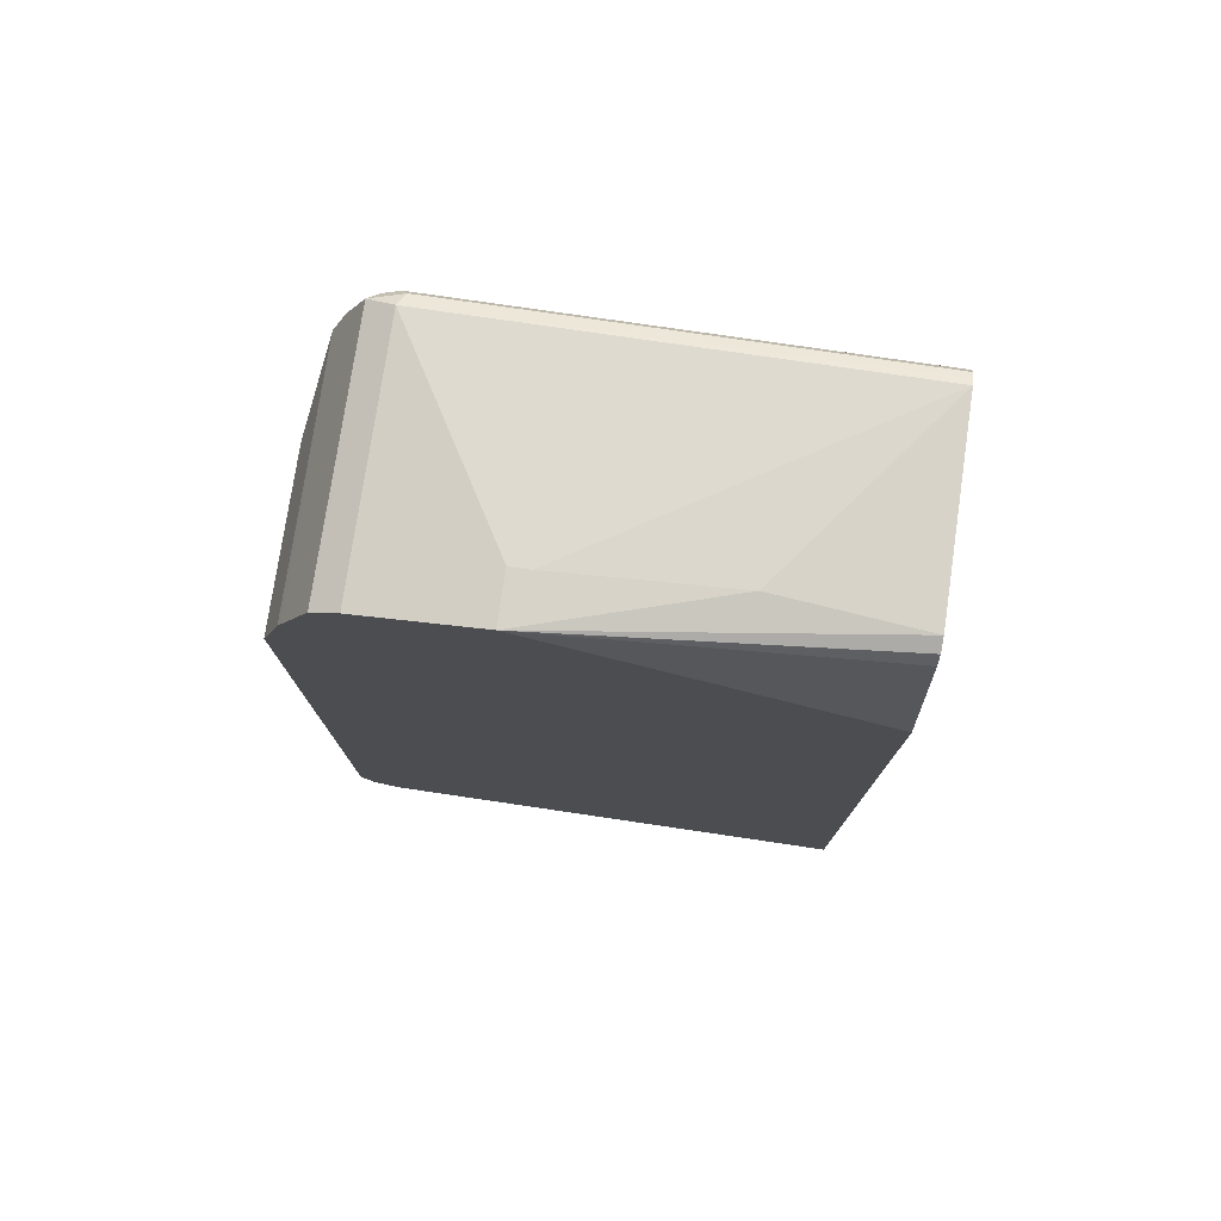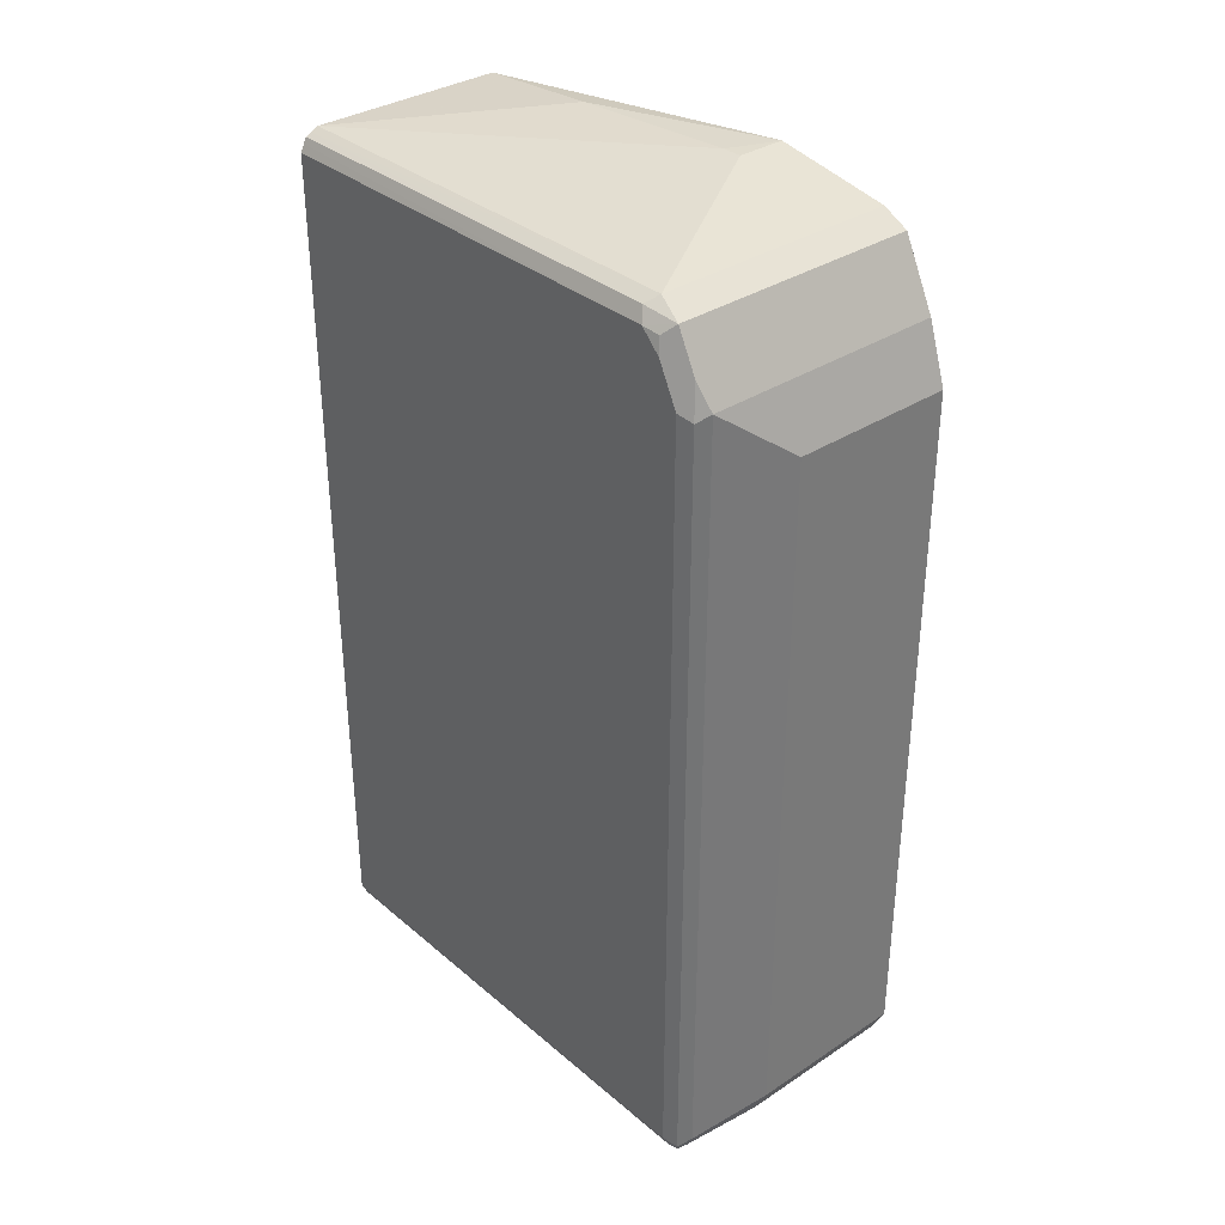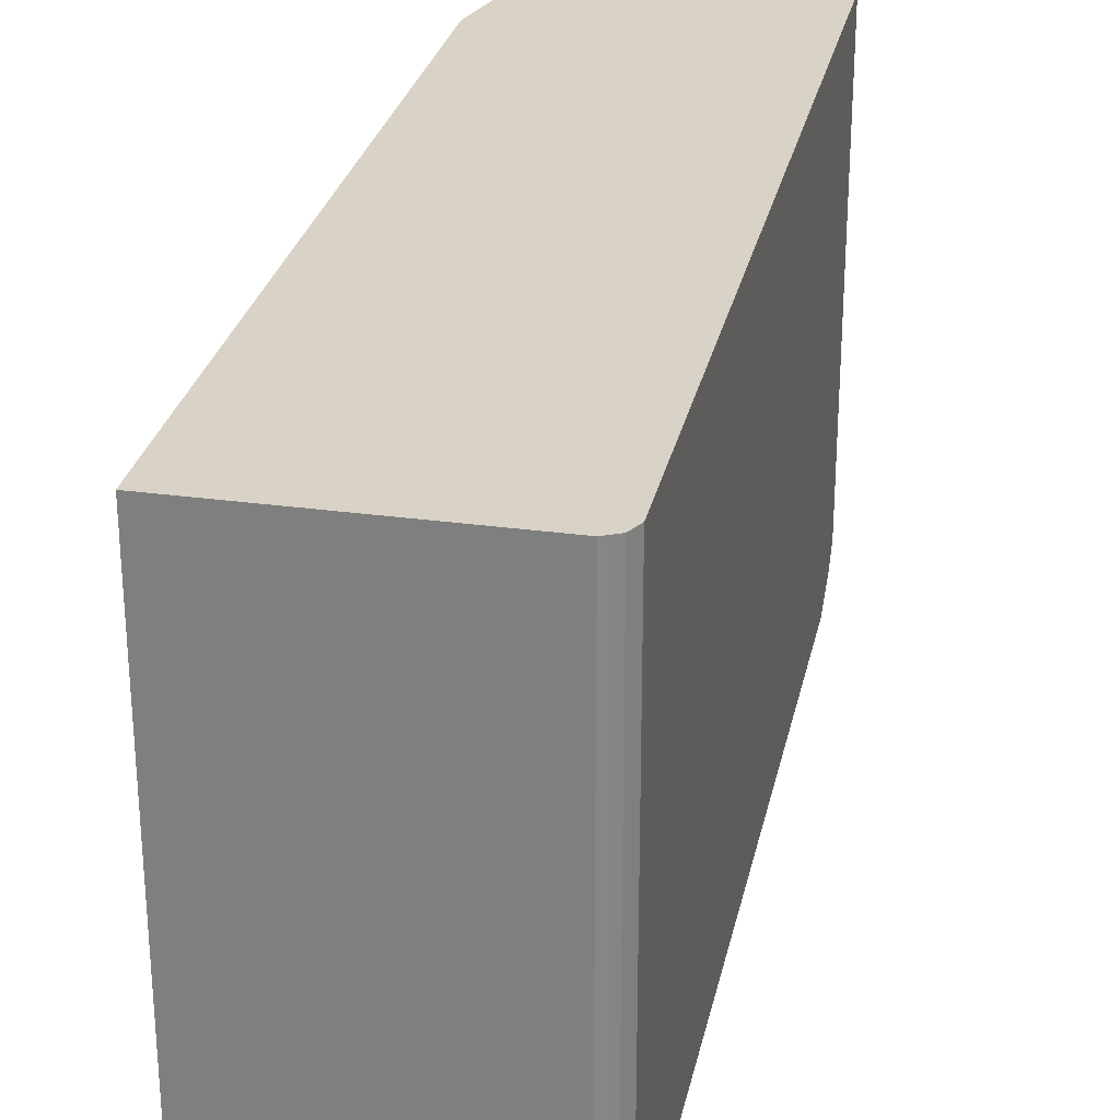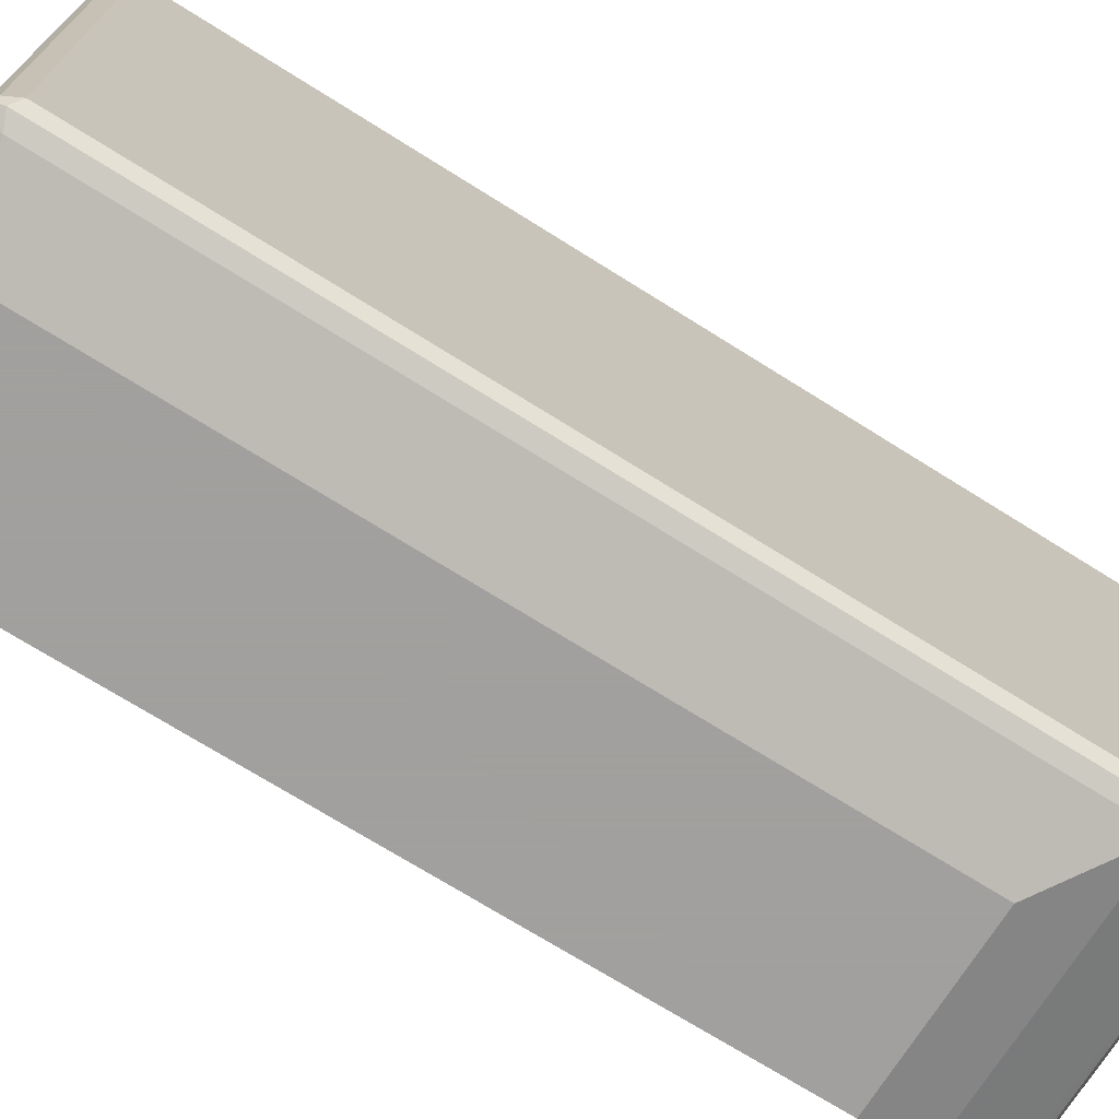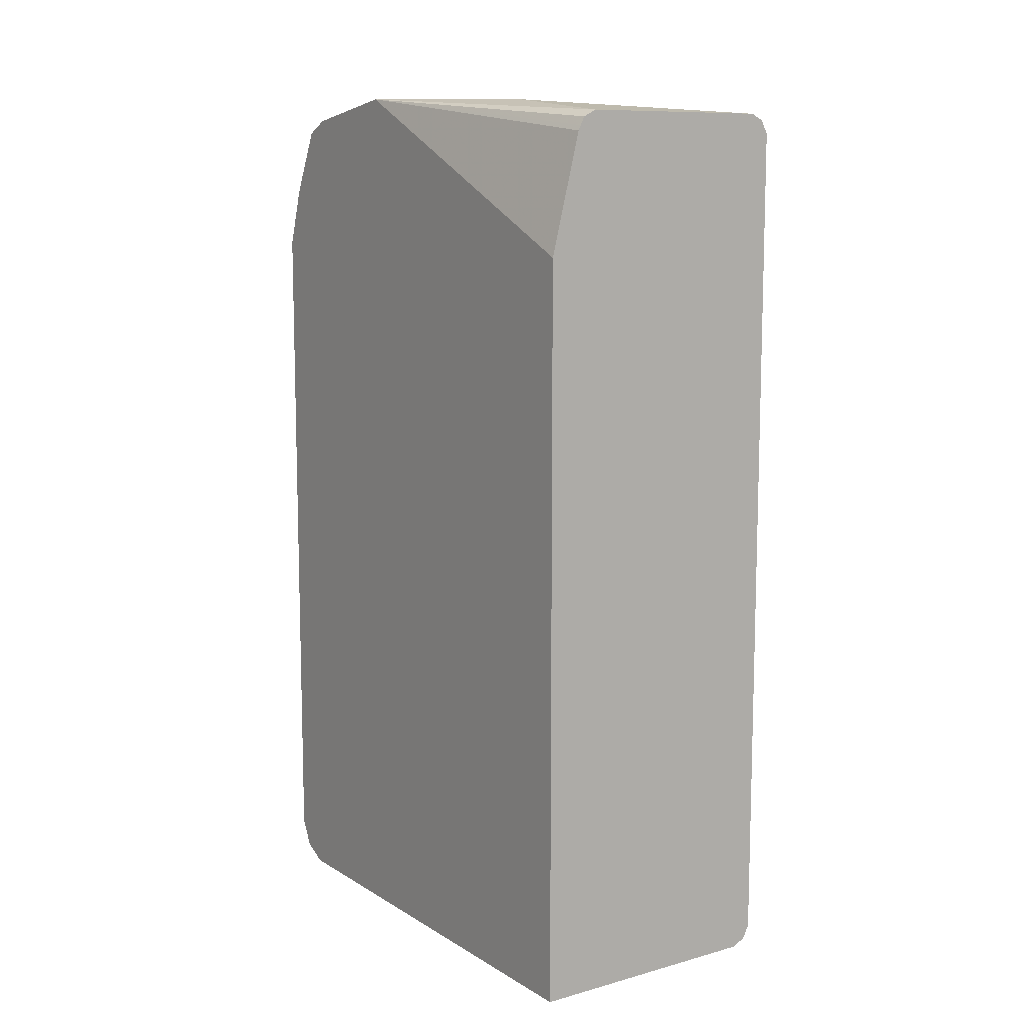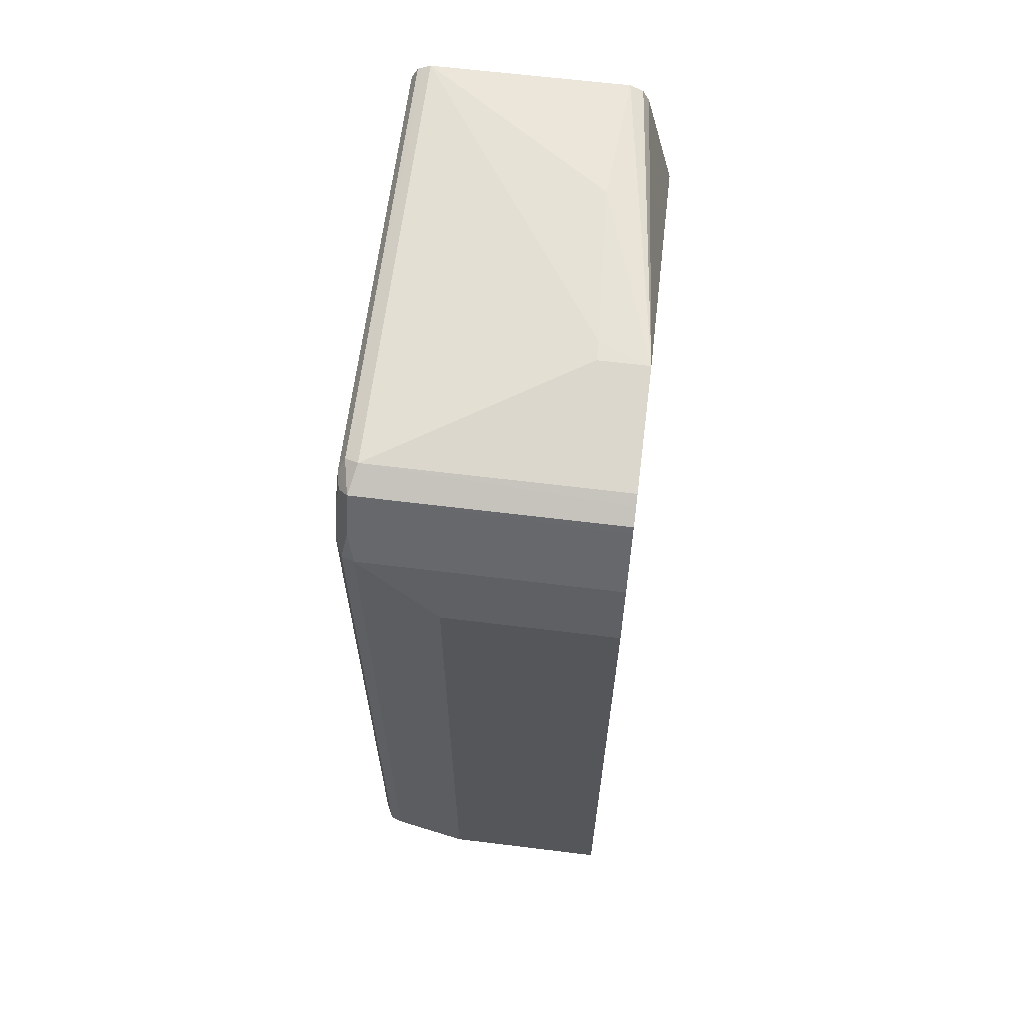
<metadata>
{"format":"obj","ext":"obj","renderer":"f3d","projection":"perspective","resolution":1024,"background":"white","views":[{"elev":76.7,"azim":98.4,"up":"+Z"},{"elev":34.1,"azim":-41.5,"up":"+Z"},{"elev":28.1,"azim":-168.2,"up":"+Y"},{"elev":-71.9,"azim":-122.1,"up":"+Y"},{"elev":10.1,"azim":145.6,"up":"+Z"},{"elev":63.5,"azim":7.1,"up":"+Z"}]}
</metadata>
<code>
v -0.5356 -0.07211 -0.3789
v -0.5356 -0.4777 -0.3789
v -0.7413 -0.07211 -0.3789
v -0.5356 -0.07211 0.2471
v -0.5356 -0.4943 -0.3706
v -0.7413 -0.4777 -0.3789
v -0.7454 -0.07211 -0.3768
v -0.5601 -0.07211 0.3459
v -0.5356 -0.3459 0.3789
v -0.5356 -0.4997 -0.3678
v -0.6754 -0.4997 -0.3678
v -0.7495 -0.4859 -0.3747
v -0.7523 -0.07211 -0.3733
v -0.5622 -0.07211 0.35
v -0.5656 -0.07211 0.3569
v -0.5698 -0.07211 0.3589
v -0.5766 -0.07211 0.3623
v -0.5848 -0.1895 0.3747
v -0.5766 -0.3294 0.3789
v -0.5766 -0.3459 0.3789
v -0.5356 -0.4448 0.3623
v -0.5356 -0.5025 -0.3623
v -0.7413 -0.4887 -0.3733
v -0.6754 -0.5107 -0.3459
v -0.7413 -0.4942 -0.3623
v -0.7523 -0.4887 -0.3678
v -0.7578 -0.4777 -0.3623
v -0.7523 -0.4777 -0.3733
v -0.7543 -0.07211 -0.3692
v -0.7413 -0.07211 0.3623
v -0.7413 -0.4448 0.3623
v -0.5356 -0.4532 0.3582
v -0.5356 -0.508 -0.3513
v -0.5356 -0.5107 -0.3459
v -0.6754 -0.5107 0.2471
v -0.7413 -0.4942 0.2965
v -0.7523 -0.4887 0.291
v -0.7578 -0.07211 -0.3623
v -0.7578 -0.4777 0.2965
v -0.7475 -0.07211 0.3593
v -0.7523 -0.4393 0.3569
v -0.7468 -0.4667 0.3514
v -0.5356 -0.4667 0.3514
v -0.5356 -0.5107 0.2471
v -0.5356 -0.4942 0.2965
v -0.5356 -0.49 0.3049
v -0.5356 -0.4862 0.3126
v -0.7468 -0.4832 0.3184
v -0.7578 -0.07211 0.3459
v -0.7578 -0.4612 0.3294
v -0.7523 -0.07211 0.3569
v -0.7547 -0.07211 0.3521
v -0.7578 -0.4448 0.3459
v -0.755 -0.4585 0.3431
v -0.5356 -0.4697 0.3455
f 27 39 50
f 27 29 28
f 27 38 29
f 26 37 39
f 25 37 26
f 25 36 37
f 24 36 25
f 24 35 36
f 24 44 35
f 24 34 44
f 26 39 27
f 13 28 29
f 21 31 32
f 19 31 20
f 19 30 31
f 18 30 19
f 17 30 18
f 12 28 13
f 12 27 28
f 12 26 27
f 12 25 26
f 12 23 25
f 27 50 53
f 24 33 34
f 50 54 53
f 39 42 50
f 27 49 38
f 11 25 23
f 49 53 52
f 42 55 43
f 42 47 55
f 42 48 47
f 42 54 50
f 42 53 54
f 41 53 42
f 41 52 53
f 41 51 52
f 40 51 41
f 27 53 49
f 39 48 42
f 36 48 37
f 36 47 48
f 36 46 47
f 36 45 46
f 35 45 36
f 35 44 45
f 32 42 43
f 31 42 32
f 31 41 42
f 31 40 41
f 30 40 31
f 37 48 39
f 11 24 25
f 1 44 34
f 11 22 33
f 1 55 47
f 1 43 55
f 1 32 43
f 1 21 32
f 1 9 21
f 1 4 9
f 1 8 4
f 1 14 8
f 1 15 14
f 1 16 15
f 1 17 16
f 1 40 30
f 1 51 40
f 1 52 51
f 1 49 52
f 1 38 49
f 1 29 38
f 1 13 29
f 1 7 13
f 1 3 7
f 1 6 3
f 1 2 6
f 11 33 24
f 1 47 46
f 1 46 45
f 1 30 17
f 1 34 33
f 11 23 12
f 1 45 44
f 10 22 11
f 9 31 21
f 9 20 31
f 9 19 20
f 9 18 19
f 9 16 17
f 9 15 16
f 9 14 15
f 8 14 9
f 7 12 13
f 9 17 18
f 6 12 7
f 1 33 22
f 1 10 5
f 1 5 2
f 2 5 6
f 3 6 7
f 1 22 10
f 5 10 11
f 5 11 12
f 5 12 6
f 4 8 9

</code>
